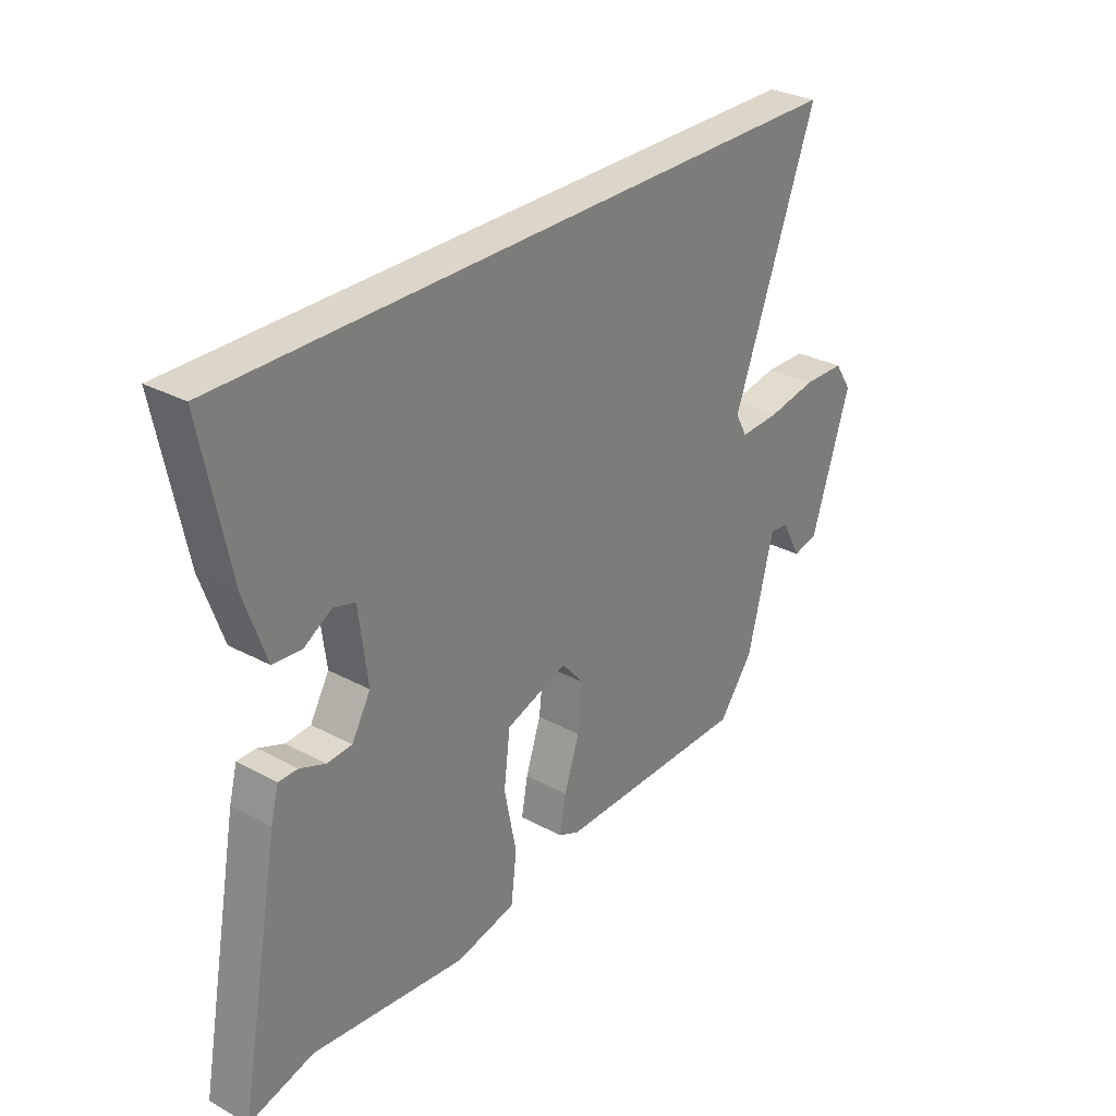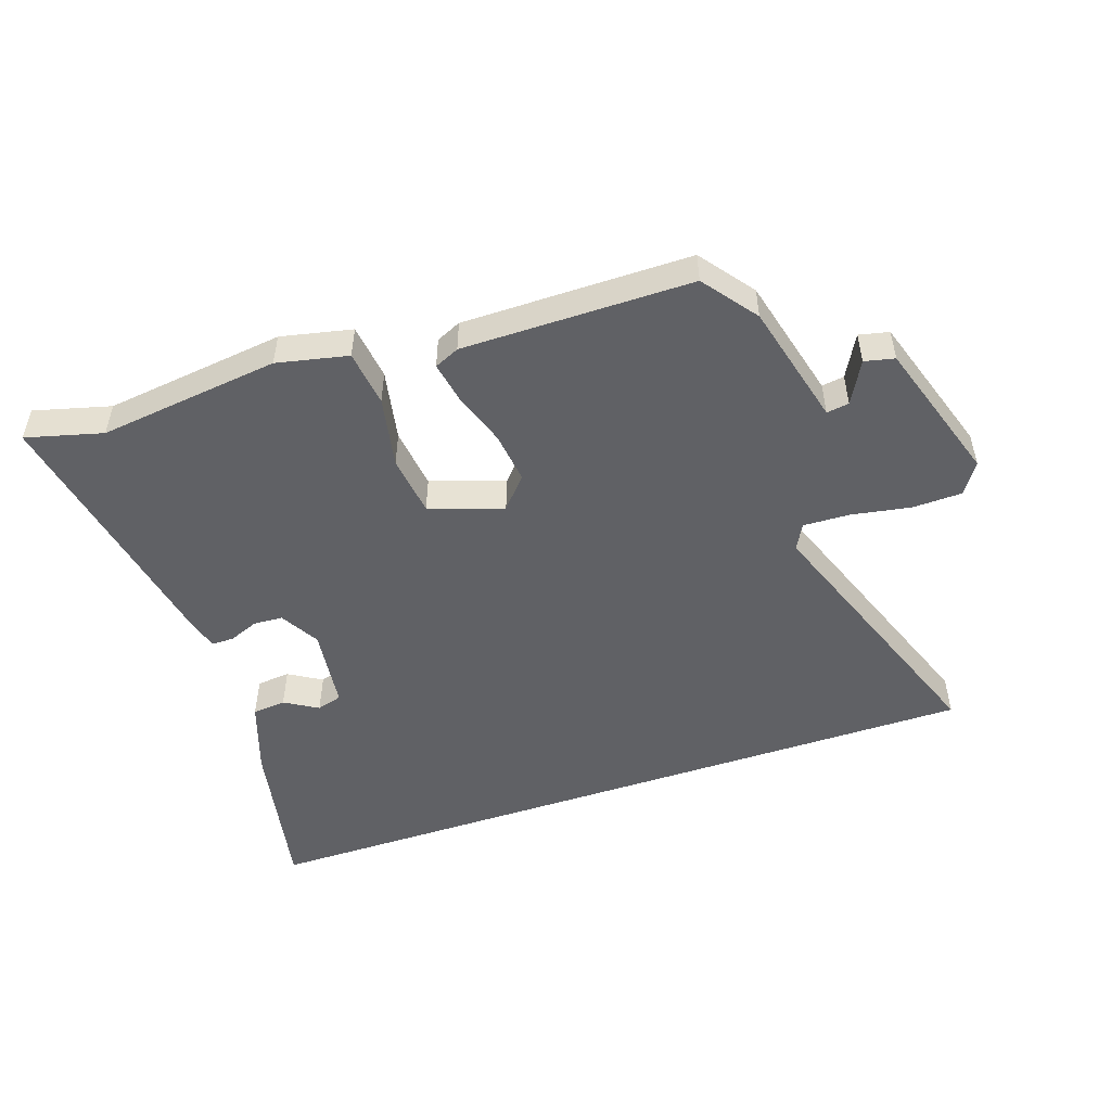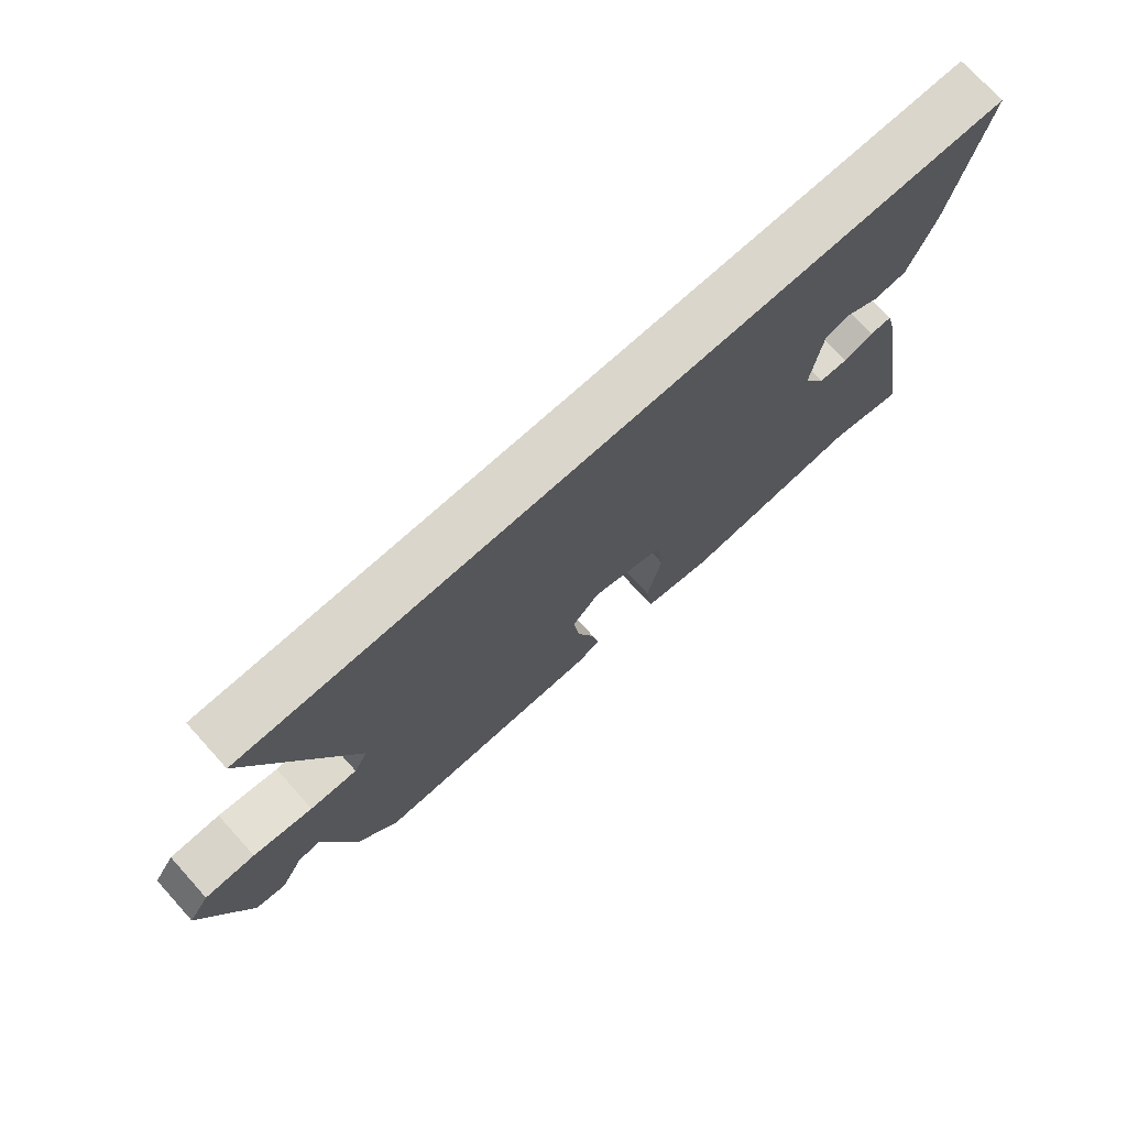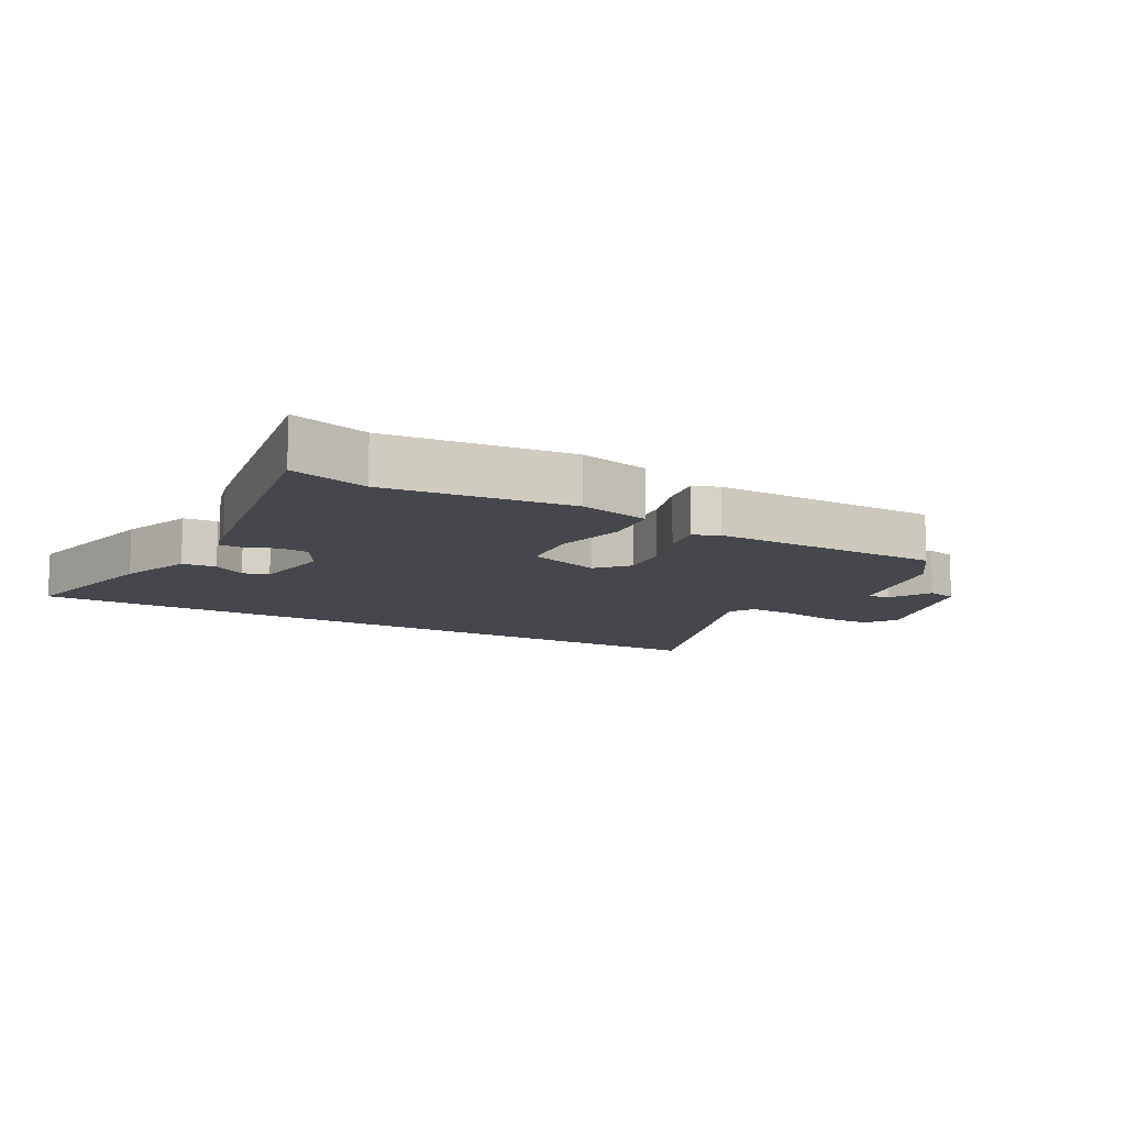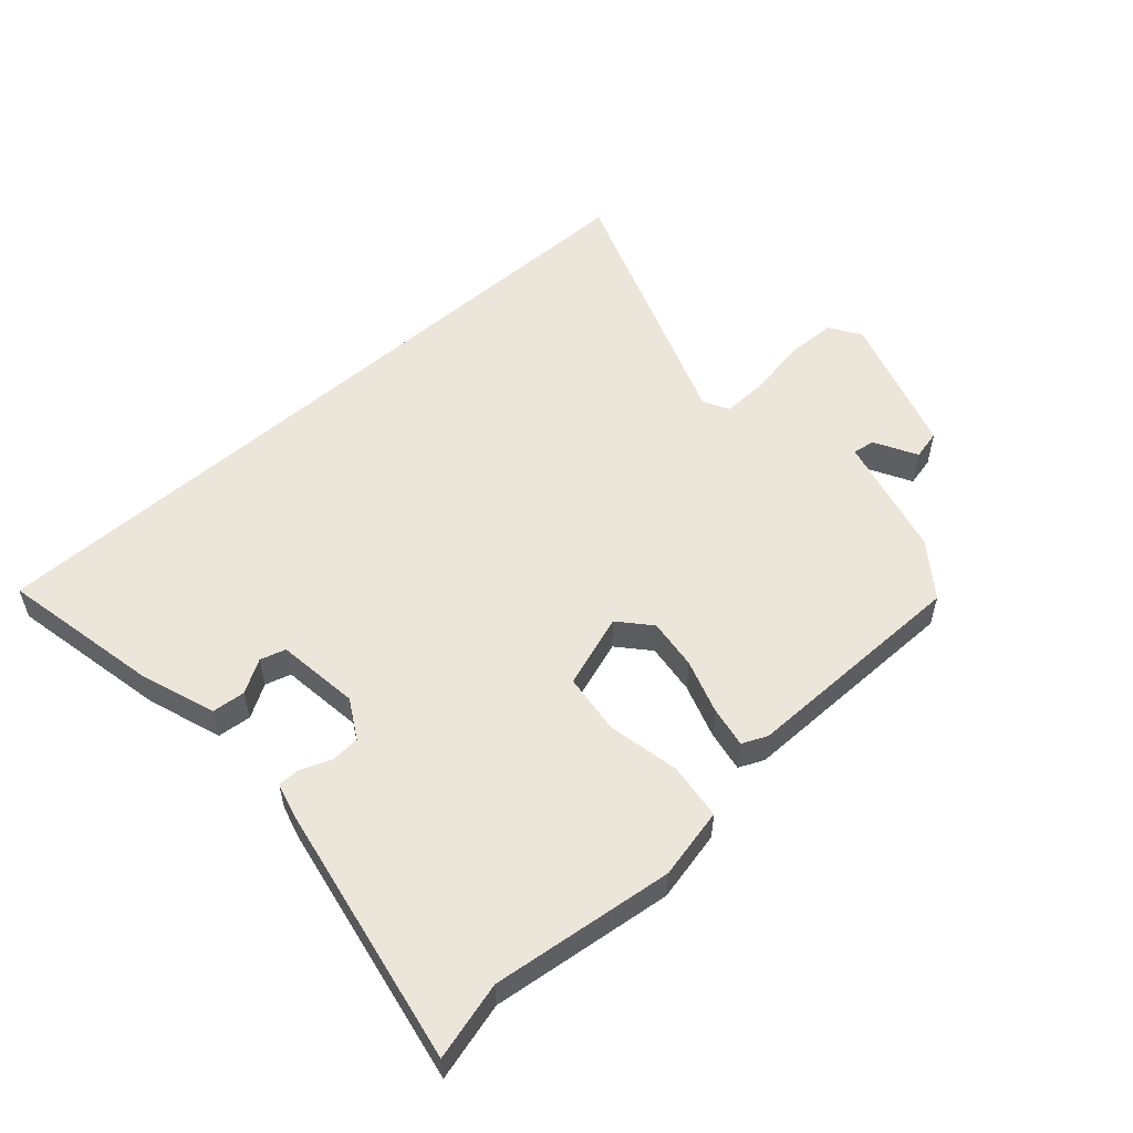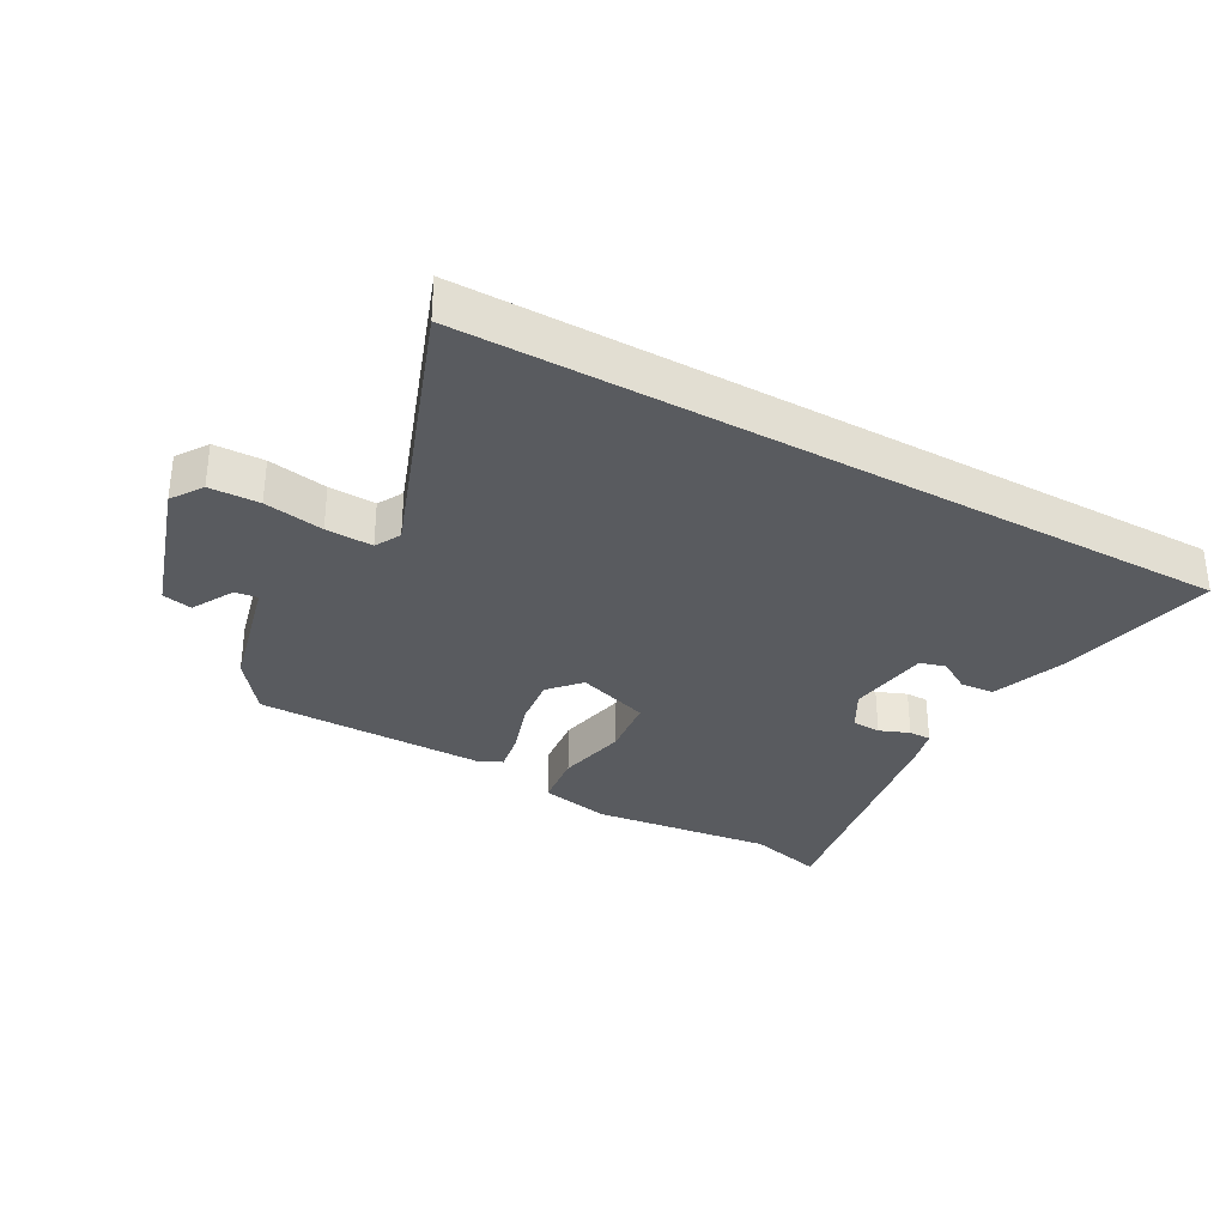
<metadata>
{"format":"obj","ext":"obj","renderer":"f3d","projection":"perspective","resolution":1024,"background":"white","views":[{"elev":30.0,"azim":128.2,"up":"+Z"},{"elev":-50.2,"azim":-161.1,"up":"+Y"},{"elev":73.8,"azim":-42.2,"up":"+Z"},{"elev":-10.9,"azim":150.1,"up":"+Y"},{"elev":54.3,"azim":138.2,"up":"+Y"},{"elev":-32.1,"azim":-29.3,"up":"+Y"}]}
</metadata>
<code>
v -0.639 0.07 0.5
v 0.572 0.07 0.5
v 0.52 0.07 0.241
v 0.479 0.07 0.123
v 0.425 0.07 0.118
v 0.372 0.07 0.15
v 0.331 0.07 0.138
v 0.314 0.07 0.005
v 0.35 0.07 -0.058
v 0.397 0.07 -0.061
v 0.445 0.07 -0.042
v 0.481 0.07 -0.042
v 0.496 0.07 -0.099
v 0.574 0.07 -0.52
v 0.451 0.07 -0.487
v 0.159 0.07 -0.522
v 0.045 0.07 -0.497
v 0.034 0.07 -0.407
v 0.057 0.07 -0.292
v 0.045 0.07 -0.194
v -0.073 0.07 -0.154
v -0.117 0.07 -0.204
v -0.107 0.07 -0.286
v -0.078 0.07 -0.373
v -0.066 0.07 -0.439
v -0.106 0.07 -0.457
v -0.475 0.07 -0.455
v -0.54 0.07 -0.369
v -0.59 0.07 -0.171
v -0.626 0.07 -0.176
v -0.663 0.07 -0.244
v -0.711 0.07 -0.233
v -0.785 0.07 -0.003
v -0.752 0.07 0.047
v -0.672 0.07 0.049
v -0.577 0.07 0.032
v -0.502 0.07 0.029
v -0.48 0.07 0.07
v -0.639 0 0.5
v 0.572 0 0.5
v 0.52 0 0.241
v 0.479 0 0.123
v 0.425 0 0.118
v 0.372 0 0.15
v 0.331 0 0.138
v 0.314 0 0.005
v 0.35 0 -0.058
v 0.397 0 -0.061
v 0.445 0 -0.042
v 0.481 0 -0.042
v 0.496 0 -0.099
v 0.574 0 -0.52
v 0.451 0 -0.487
v 0.159 0 -0.522
v 0.045 0 -0.497
v 0.034 0 -0.407
v 0.057 0 -0.292
v 0.045 0 -0.194
v -0.073 0 -0.154
v -0.117 0 -0.204
v -0.107 0 -0.286
v -0.078 0 -0.373
v -0.066 0 -0.439
v -0.106 0 -0.457
v -0.475 0 -0.455
v -0.54 0 -0.369
v -0.59 0 -0.171
v -0.626 0 -0.176
v -0.663 0 -0.244
v -0.711 0 -0.233
v -0.785 0 -0.003
v -0.752 0 0.047
v -0.672 0 0.049
v -0.577 0 0.032
v -0.502 0 0.029
v -0.48 0 0.07
f 34 35 36
f 33 34 36
f 32 33 36
f 31 32 36
f 30 31 36
f 29 30 36 37
f 29 37 38
f 28 29 38
f 27 28 38
f 26 27 38
f 25 26 38
f 24 25 38
f 23 24 38
f 17 18 19
f 16 17 19
f 15 16 19
f 14 15 19
f 13 14 19
f 12 13 19
f 11 12 19
f 10 11 19
f 9 10 19 20
f 8 9 20 21
f 4 5 6
f 3 4 6
f 2 3 6
f 2 6 7
f 1 2 7
f 22 23 38 1
f 1 7 8 21
f 1 21 22
f 74 73 72
f 74 72 71
f 74 71 70
f 74 70 69
f 74 69 68
f 75 74 68 67
f 76 75 67
f 76 67 66
f 76 66 65
f 76 65 64
f 76 64 63
f 76 63 62
f 76 62 61
f 57 56 55
f 57 55 54
f 57 54 53
f 57 53 52
f 57 52 51
f 57 51 50
f 57 50 49
f 57 49 48
f 58 57 48 47
f 59 58 47 46
f 44 43 42
f 44 42 41
f 44 41 40
f 45 44 40
f 45 40 39
f 39 76 61 60
f 59 46 45 39
f 60 59 39
f 1 39 40 2
f 2 40 41 3
f 3 41 42 4
f 4 42 43 5
f 5 43 44 6
f 6 44 45 7
f 7 45 46 8
f 8 46 47 9
f 9 47 48 10
f 10 48 49 11
f 11 49 50 12
f 12 50 51 13
f 13 51 52 14
f 14 52 53 15
f 15 53 54 16
f 16 54 55 17
f 17 55 56 18
f 18 56 57 19
f 19 57 58 20
f 20 58 59 21
f 21 59 60 22
f 22 60 61 23
f 23 61 62 24
f 24 62 63 25
f 25 63 64 26
f 26 64 65 27
f 27 65 66 28
f 28 66 67 29
f 29 67 68 30
f 30 68 69 31
f 31 69 70 32
f 32 70 71 33
f 33 71 72 34
f 34 72 73 35
f 35 73 74 36
f 36 74 75 37
f 37 75 76 38
f 38 76 39 1

</code>
